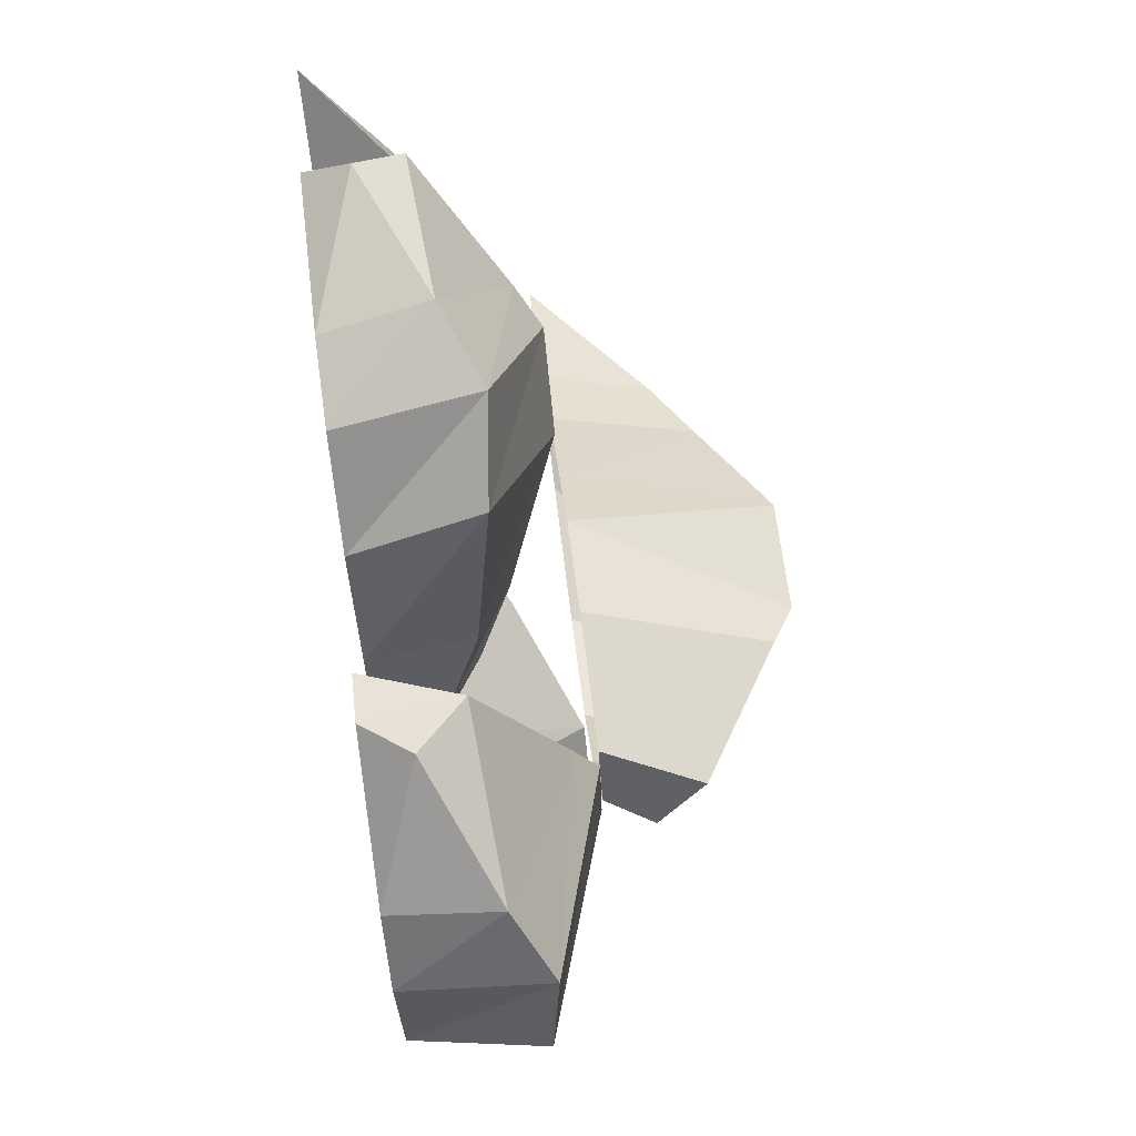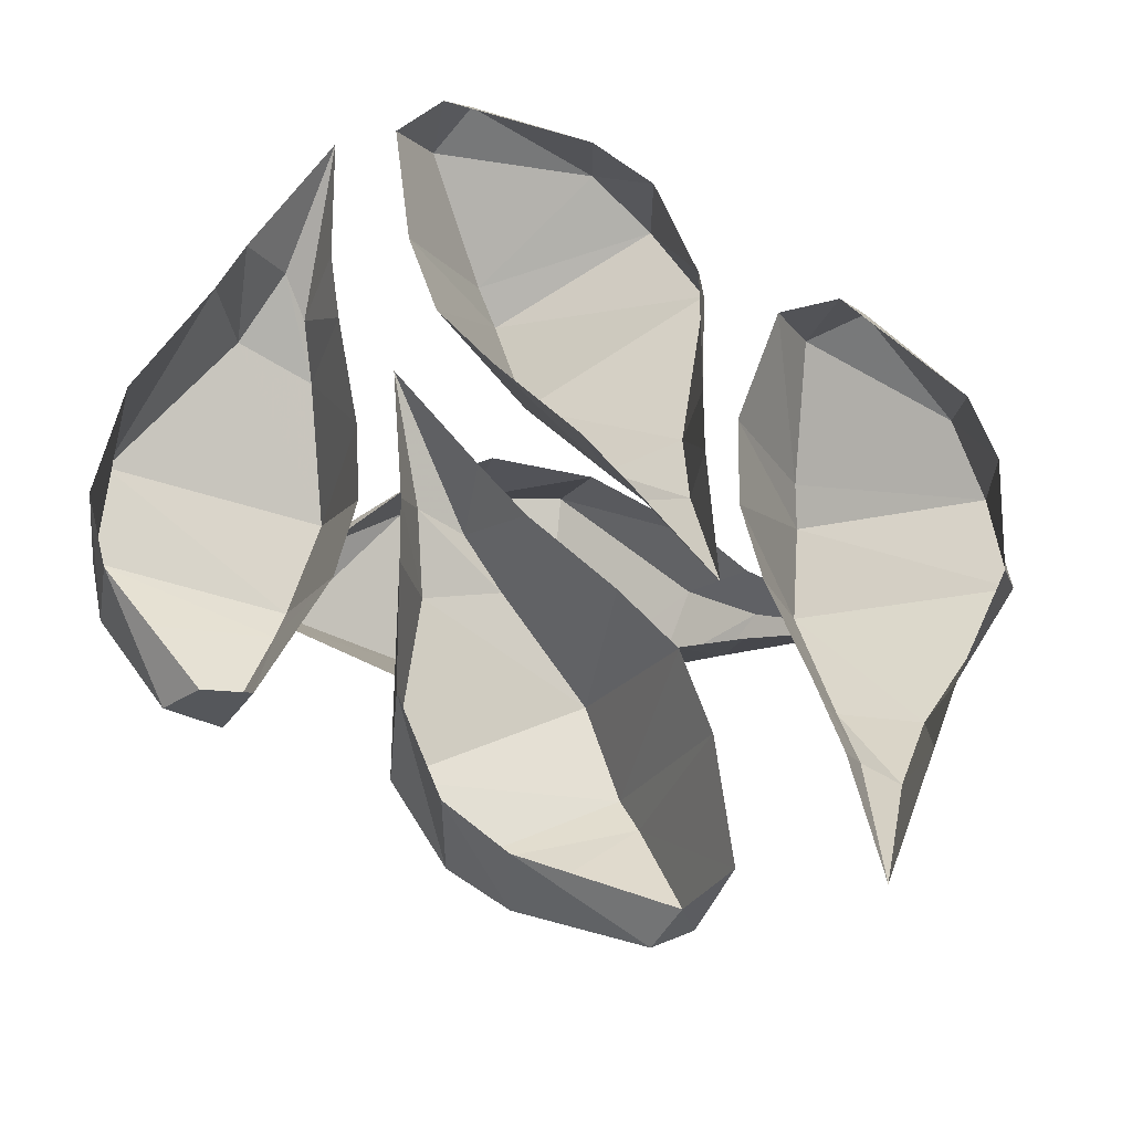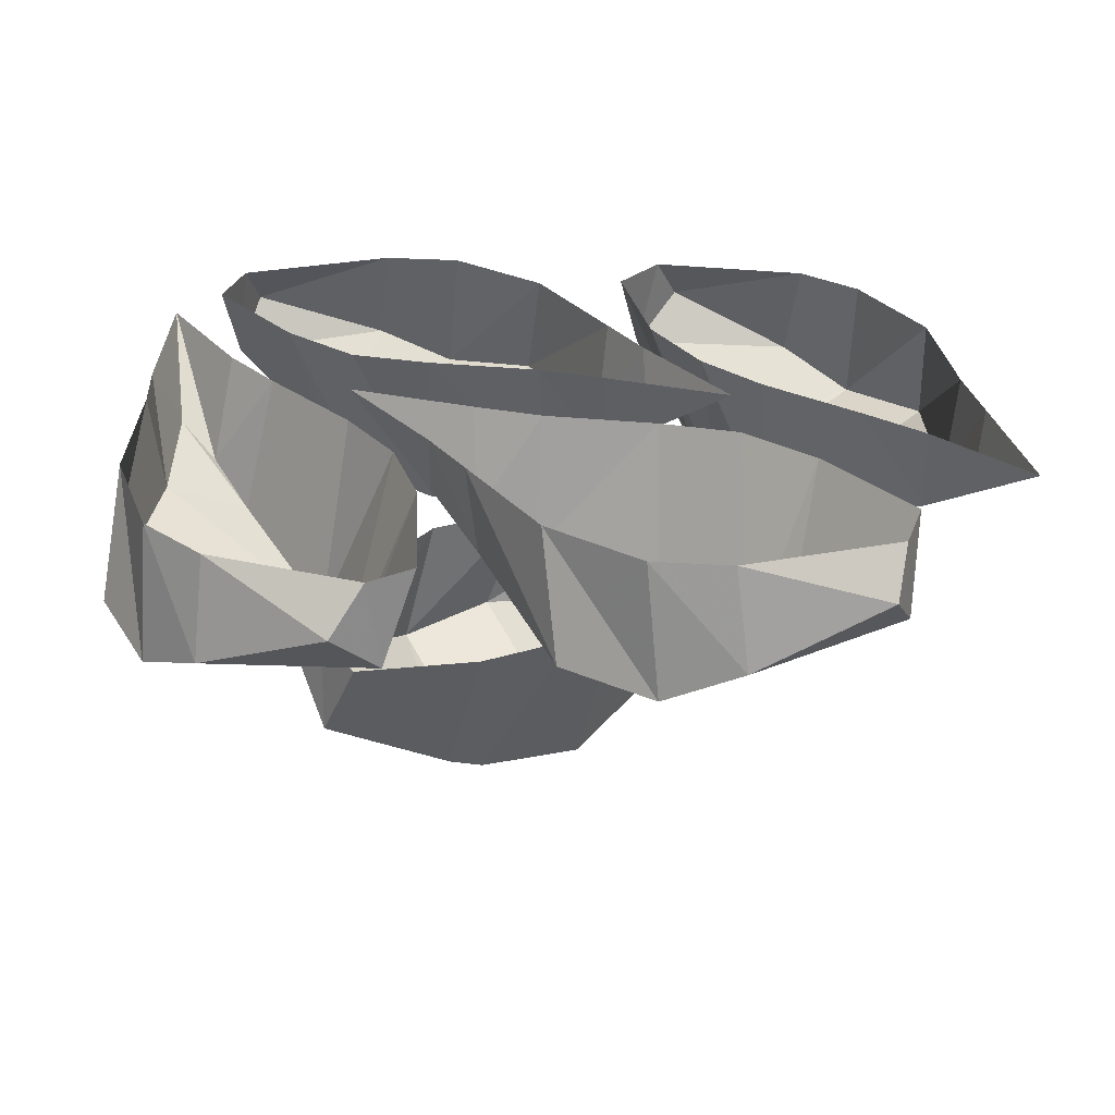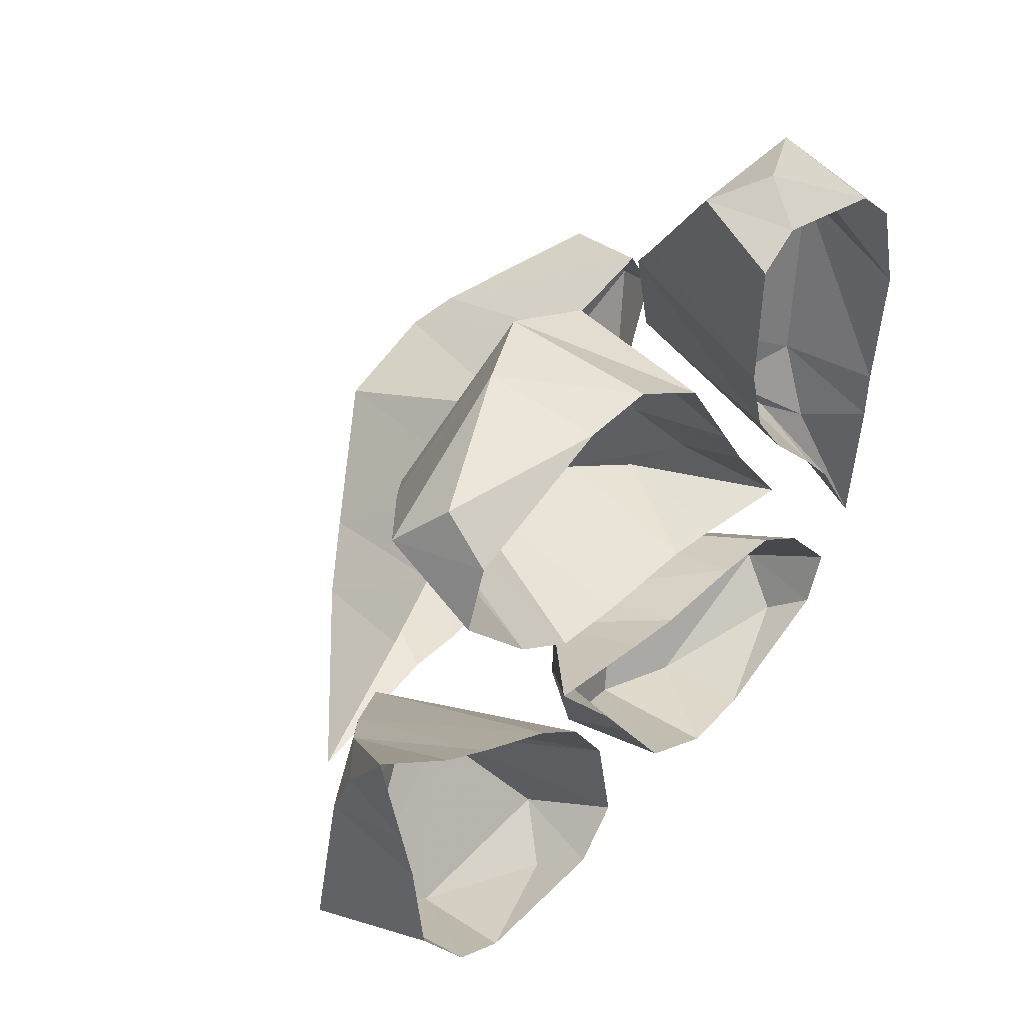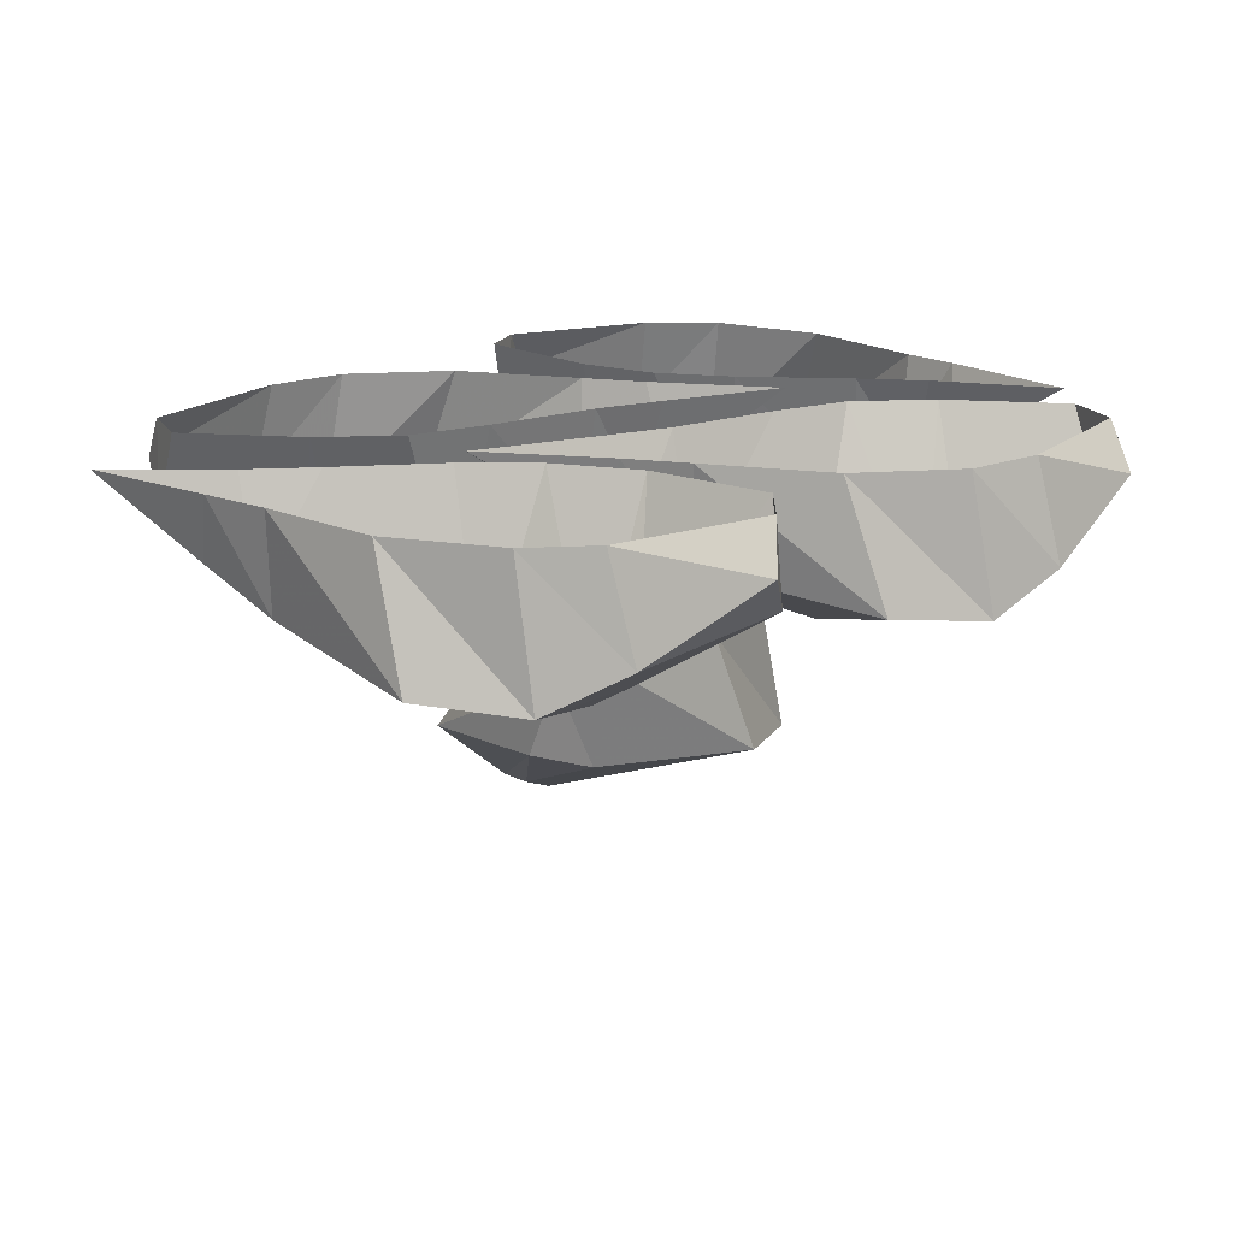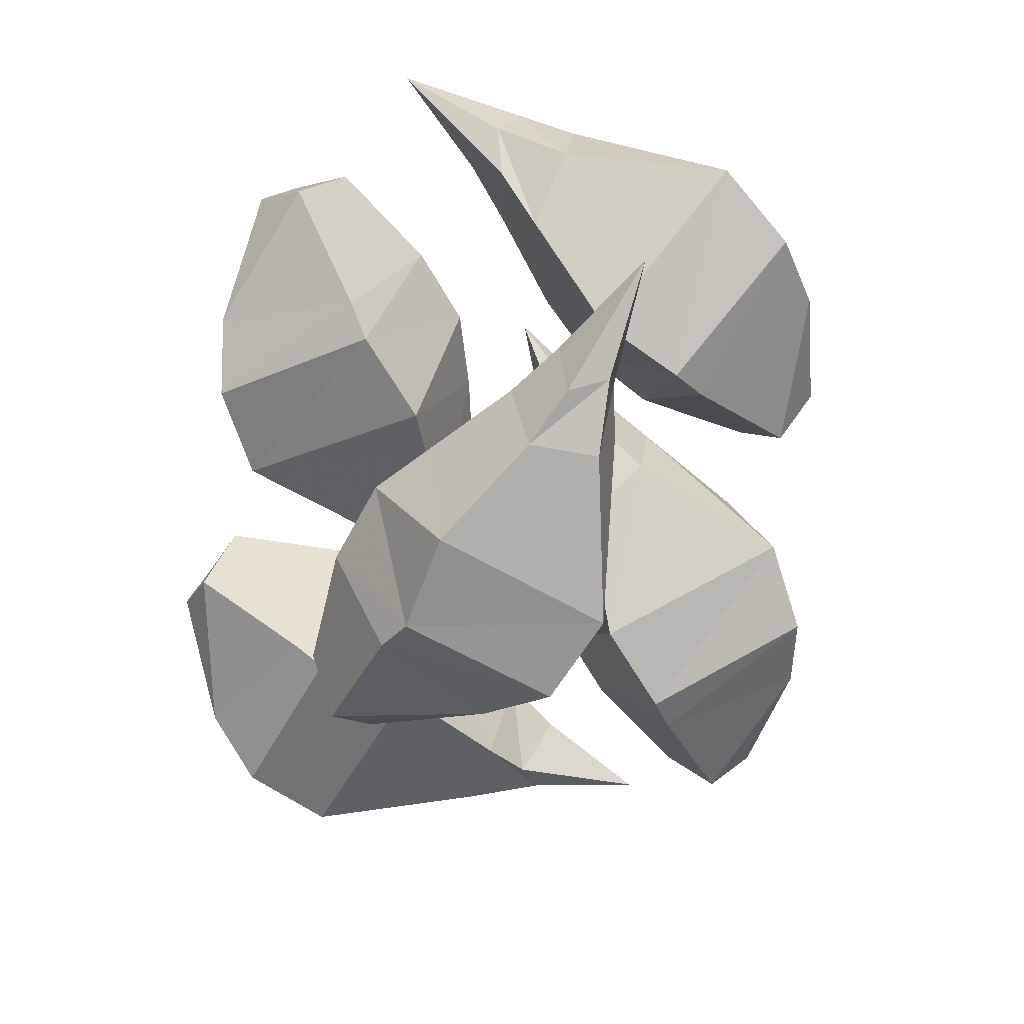
<metadata>
{"format":"obj","ext":"obj","renderer":"f3d","projection":"perspective","resolution":1024,"background":"white","views":[{"elev":76.7,"azim":-97.1,"up":"+Z"},{"elev":66.6,"azim":30.5,"up":"+Y"},{"elev":31.2,"azim":-3.0,"up":"+Y"},{"elev":46.7,"azim":126.5,"up":"+Z"},{"elev":18.4,"azim":135.5,"up":"+Y"},{"elev":-72.8,"azim":81.3,"up":"+Y"}]}
</metadata>
<code>
v -0.1328 -0.1328 -0.1406
v -0.1328 0 -0.07031
v -0.1797 0 -0.1094
v -0.1562 -0.1172 -0.1562
v -0.0625 -0.09375 -0.25
v 0 -0.08594 -0.2188
v -0.07812 -0.1328 -0.09375
v -0.07812 0 -0.05469
v 0.007812 -0.09375 -0.0625
v 0 0 -0.03906
v 0.04688 -0.07031 -0.04688
v 0.04688 0 -0.02344
v 0.1328 0 0.007812
v 0.07812 -0.04688 -0.05469
v 0.07812 0 -0.07031
v 0.04688 -0.07031 -0.1016
v 0.05469 0 -0.1094
v 0.007812 0 -0.1875
v -0.05469 0 -0.2344
v -0.1172 -0.07031 -0.2578
v -0.1094 0 -0.2422
v -0.2109 -0.03125 -0.2422
v -0.2188 0 -0.2188
v -0.2266 -0.0625 -0.2109
v -0.2344 0 -0.1797
v 0.1406 -0.1328 -0.1094
v 0.1172 0 -0.04688
v 0.08594 0 -0.1016
v 0.125 -0.1172 -0.1328
v 0.25 -0.09375 -0.1797
v 0.2969 -0.08594 -0.125
v 0.1719 -0.1328 -0.04688
v 0.1562 0 -0.007812
v 0.2344 -0.09375 0.01562
v 0.2188 0 0.03906
v 0.2656 -0.07031 0.04688
v 0.2578 0 0.07031
v 0.3203 0 0.1328
v 0.2969 -0.04688 0.05469
v 0.3047 0 0.03906
v 0.2891 -0.07031 0
v 0.2969 0 -0.007812
v 0.2891 0 -0.09375
v 0.25 0 -0.1641
v 0.2031 -0.07031 -0.2109
v 0.2109 0 -0.1953
v 0.1172 -0.03125 -0.2344
v 0.1016 0 -0.2188
v 0.08594 -0.0625 -0.2109
v 0.07031 0 -0.1875
v 0.1328 -0.1328 0.1328
v 0.1328 0 0.0625
v 0.1797 0 0.1016
v 0.1562 -0.1172 0.1484
v 0.0625 -0.09375 0.2422
v 0 -0.08594 0.2109
v 0.07812 -0.1328 0.08594
v 0.07812 0 0.04688
v -0.007812 -0.09375 0.05469
v 0 0 0.03125
v -0.04688 -0.07031 0.03906
v -0.04688 0 0.01562
v -0.1328 0 -0.01562
v -0.07812 -0.04688 0.04688
v -0.07812 0 0.0625
v -0.04688 -0.07031 0.09375
v -0.05469 0 0.1016
v -0.007812 0 0.1797
v 0.05469 0 0.2266
v 0.1172 -0.07031 0.25
v 0.1094 0 0.2344
v 0.2109 -0.03125 0.2344
v 0.2188 0 0.2109
v 0.2266 -0.0625 0.2031
v 0.2344 0 0.1719
v -0.1406 -0.1328 0.1328
v -0.1016 0 0.07812
v -0.08594 0 0.1328
v -0.1328 -0.1172 0.1562
v -0.2656 -0.09375 0.1797
v -0.2969 -0.08594 0.1172
v -0.1562 -0.1328 0.0625
v -0.1328 0 0.03125
v -0.2109 -0.09375 -0.01562
v -0.1875 0 -0.03125
v -0.2344 -0.07031 -0.04688
v -0.2188 0 -0.07031
v -0.2656 0 -0.1484
v -0.2578 -0.04688 -0.0625
v -0.2734 0 -0.04688
v -0.2656 -0.07031 -0.007812
v -0.2734 0 -0.007812
v -0.2812 0 0.08594
v -0.2578 0 0.1641
v -0.2266 -0.07031 0.2188
v -0.2188 0 0.2031
v -0.1406 -0.03125 0.2578
v -0.1172 0 0.2422
v -0.1094 -0.0625 0.2422
v -0.08594 0 0.2266
v -0.04688 -0.2656 0.07031
v 0.01562 -0.1328 0.1094
v -0.04688 -0.1328 0.1328
v -0.07031 -0.25 0.08594
v -0.1016 -0.2266 -0.04688
v -0.03906 -0.2188 -0.07812
v 0.02344 -0.2656 0.05469
v 0.05469 -0.1328 0.07031
v 0.09375 -0.2266 0
v 0.1094 -0.1328 0.01562
v 0.1328 -0.2031 -0.02344
v 0.1484 -0.1328 -0.01562
v 0.2266 -0.1328 -0.07031
v 0.1406 -0.1797 -0.05469
v 0.125 -0.1328 -0.0625
v 0.08594 -0.2031 -0.05469
v 0.08594 -0.1328 -0.07031
v -0.007812 -0.1328 -0.07031
v -0.07812 -0.1328 -0.04688
v -0.1328 -0.2031 0
v -0.1172 -0.1328 0
v -0.1719 -0.1641 0.08594
v -0.1562 -0.1328 0.1016
v -0.1562 -0.1953 0.1172
v -0.1328 -0.1328 0.1406
f 1 2 3
f 1 3 4
f 1 4 5
f 19 5 20
f 19 20 21
f 4 20 5
f 26 27 28
f 26 28 29
f 26 29 30
f 44 30 45
f 44 45 46
f 29 45 30
f 51 52 53
f 51 53 54
f 51 54 55
f 69 55 70
f 69 70 71
f 54 70 55
f 76 77 78
f 76 78 79
f 76 79 80
f 94 80 95
f 94 95 96
f 79 95 80
f 101 102 103
f 101 103 104
f 101 104 105
f 119 105 120
f 119 120 121
f 104 120 105
f 1 5 6
f 1 6 7
f 1 7 2
f 2 7 8
f 18 6 5
f 18 5 19
f 26 30 31
f 26 31 32
f 26 32 27
f 27 32 33
f 43 31 30
f 43 30 44
f 51 55 56
f 51 56 57
f 51 57 52
f 52 57 58
f 68 56 55
f 68 55 69
f 76 80 81
f 76 81 82
f 76 82 77
f 77 82 83
f 93 81 80
f 93 80 94
f 101 105 106
f 101 106 107
f 101 107 102
f 102 107 108
f 118 106 105
f 118 105 119
f 8 7 9
f 8 9 10
f 17 16 6
f 17 6 18
f 16 9 7
f 16 7 6
f 33 32 34
f 33 34 35
f 42 41 31
f 42 31 43
f 41 34 32
f 41 32 31
f 58 57 59
f 58 59 60
f 67 66 56
f 67 56 68
f 66 59 57
f 66 57 56
f 83 82 84
f 83 84 85
f 92 91 81
f 92 81 93
f 91 84 82
f 91 82 81
f 108 107 109
f 108 109 110
f 117 116 106
f 117 106 118
f 116 109 107
f 116 107 106
f 10 9 11
f 10 11 12
f 15 14 16
f 15 16 17
f 14 11 9
f 14 9 16
f 35 34 36
f 35 36 37
f 40 39 41
f 40 41 42
f 39 36 34
f 39 34 41
f 60 59 61
f 60 61 62
f 65 64 66
f 65 66 67
f 64 61 59
f 64 59 66
f 85 84 86
f 85 86 87
f 90 89 91
f 90 91 92
f 89 86 84
f 89 84 91
f 110 109 111
f 110 111 112
f 115 114 116
f 115 116 117
f 114 111 109
f 114 109 116
f 12 11 13
f 13 11 14
f 13 14 15
f 37 36 38
f 38 36 39
f 38 39 40
f 62 61 63
f 63 61 64
f 63 64 65
f 87 86 88
f 88 86 89
f 88 89 90
f 112 111 113
f 113 111 114
f 113 114 115
f 21 20 22
f 21 22 23
f 23 22 24
f 23 24 25
f 25 24 4
f 25 4 3
f 20 4 24
f 20 24 22
f 46 45 47
f 46 47 48
f 48 47 49
f 48 49 50
f 50 49 29
f 50 29 28
f 45 29 49
f 45 49 47
f 71 70 72
f 71 72 73
f 73 72 74
f 73 74 75
f 75 74 54
f 75 54 53
f 70 54 74
f 70 74 72
f 96 95 97
f 96 97 98
f 98 97 99
f 98 99 100
f 100 99 79
f 100 79 78
f 95 79 99
f 95 99 97
f 121 120 122
f 121 122 123
f 123 122 124
f 123 124 125
f 125 124 104
f 125 104 103
f 120 104 124
f 120 124 122

</code>
